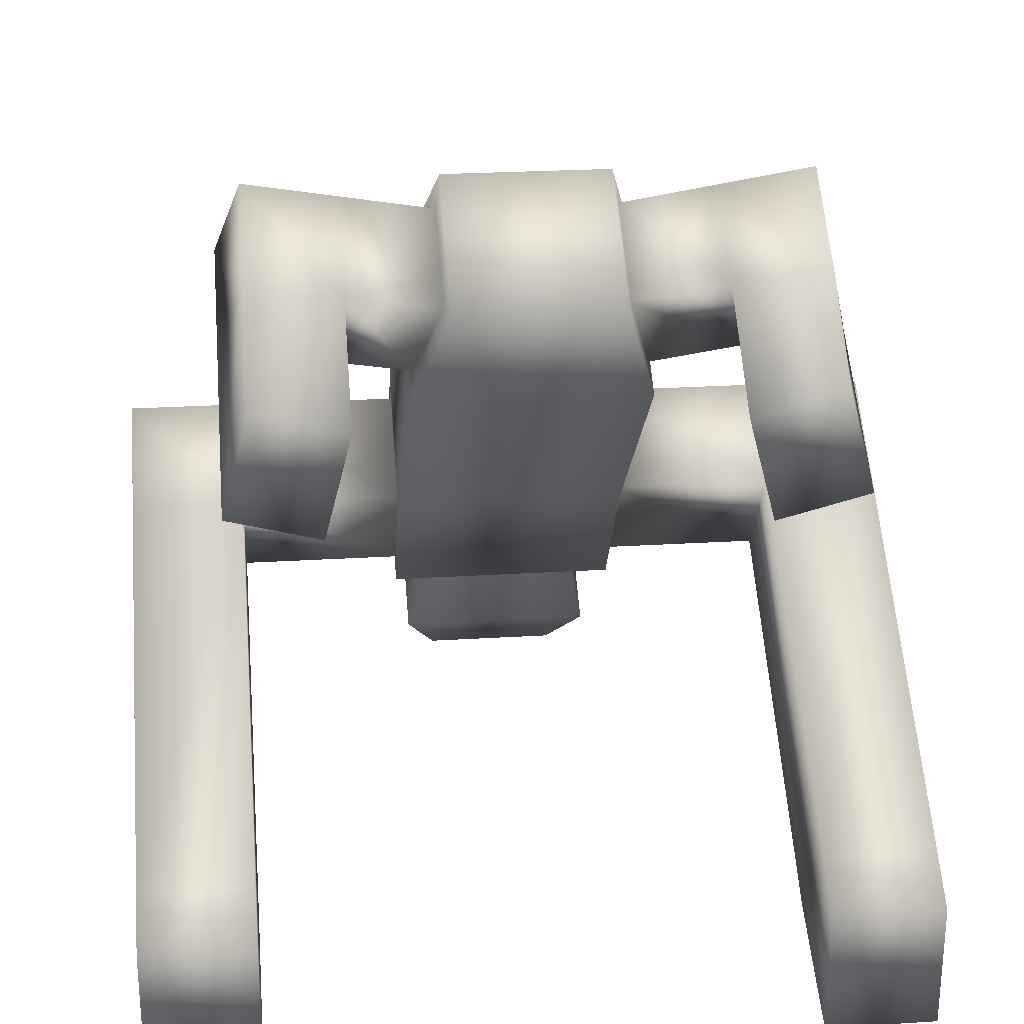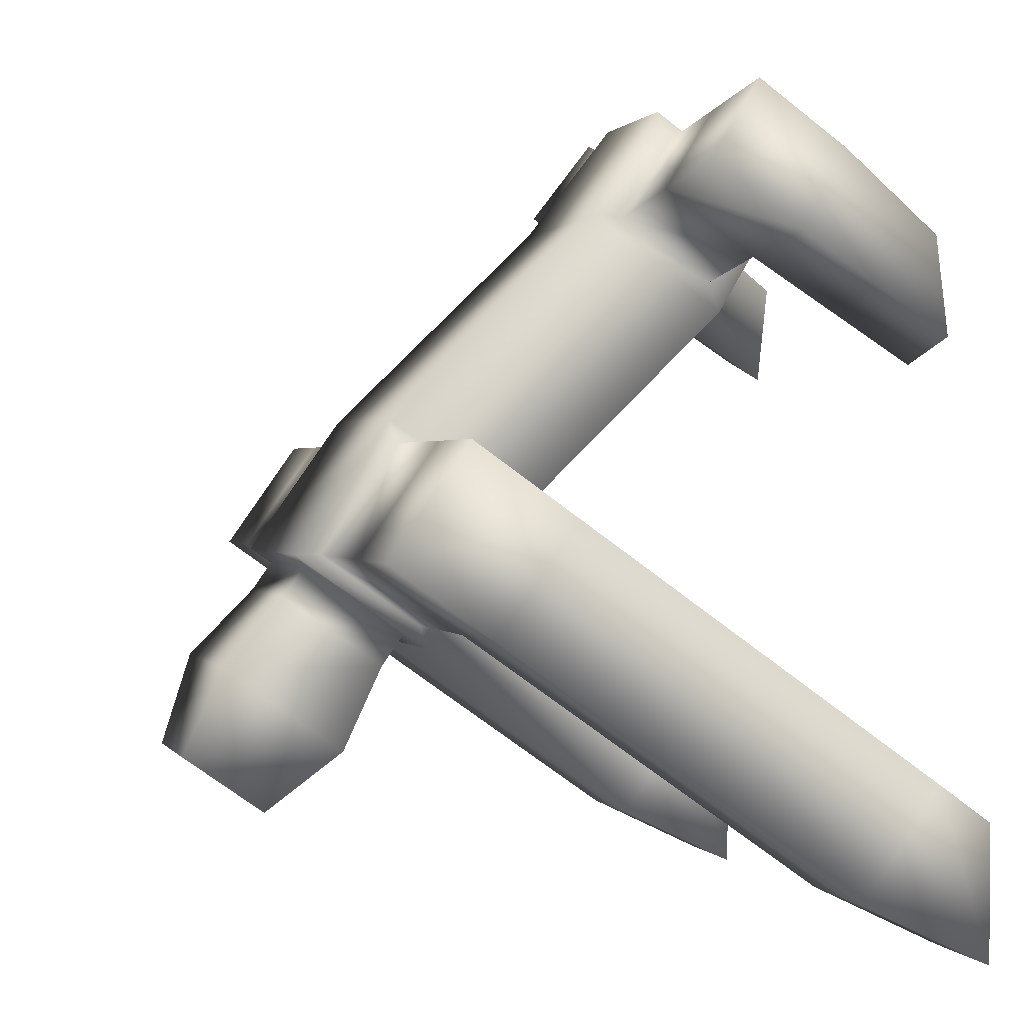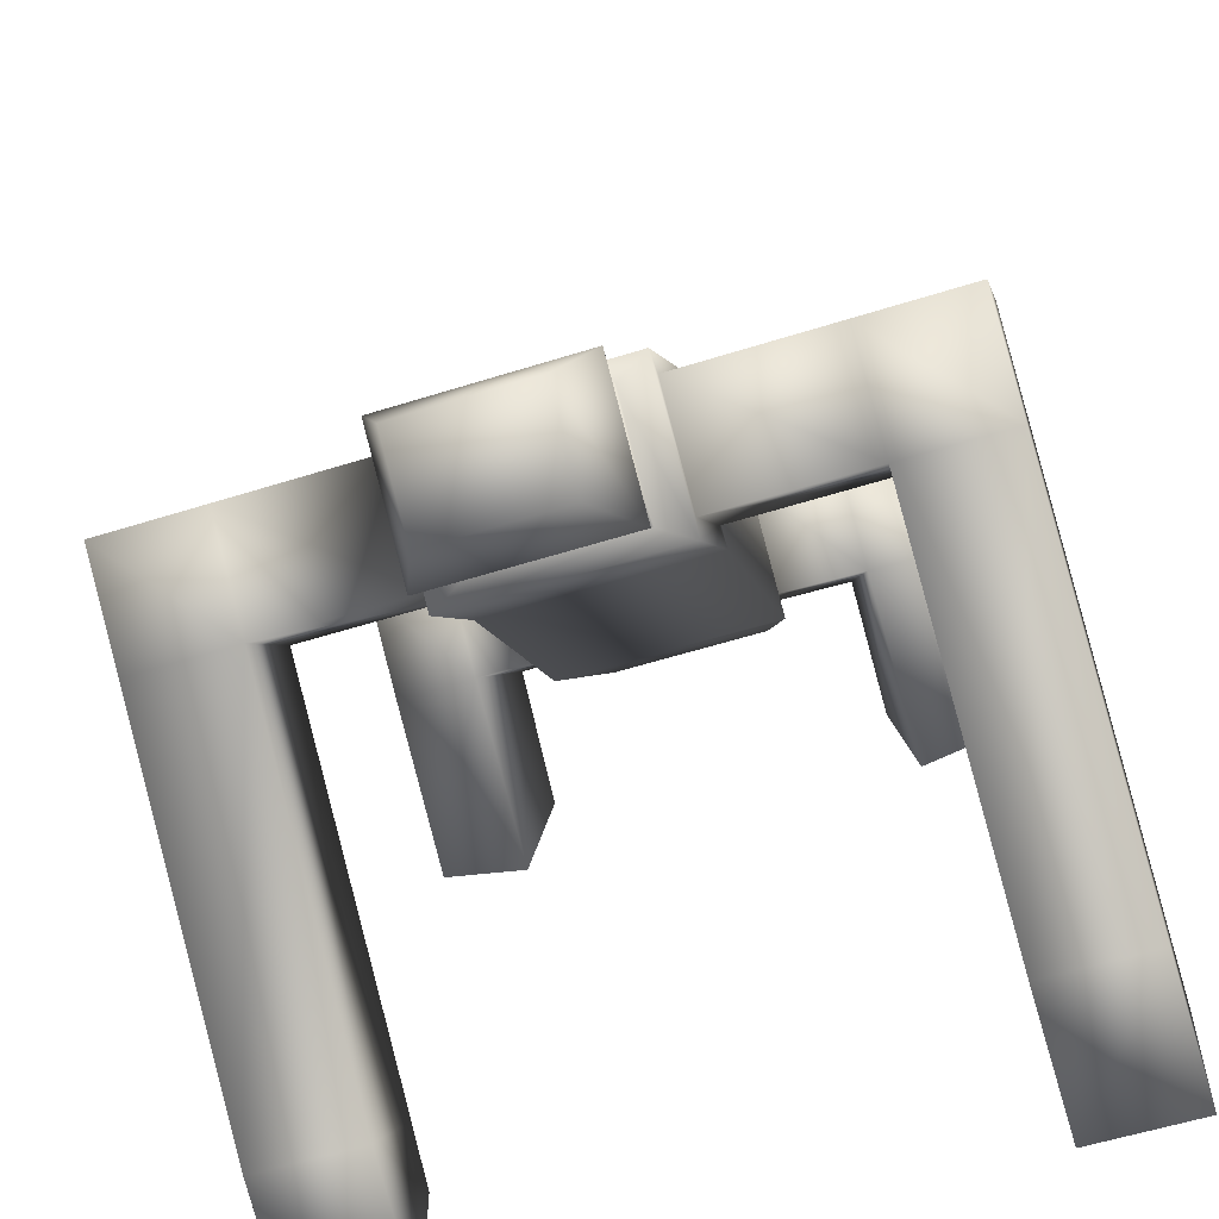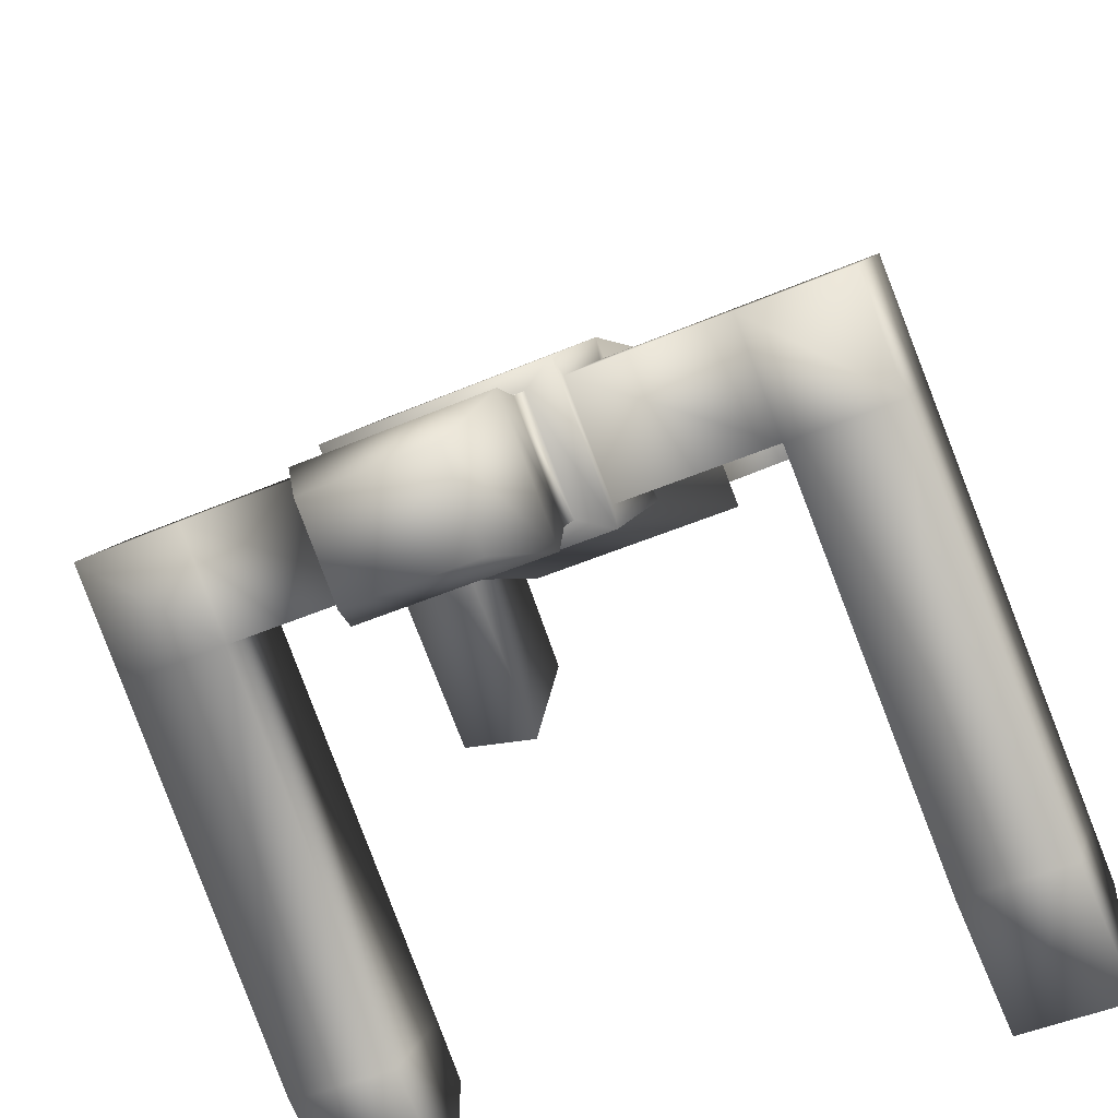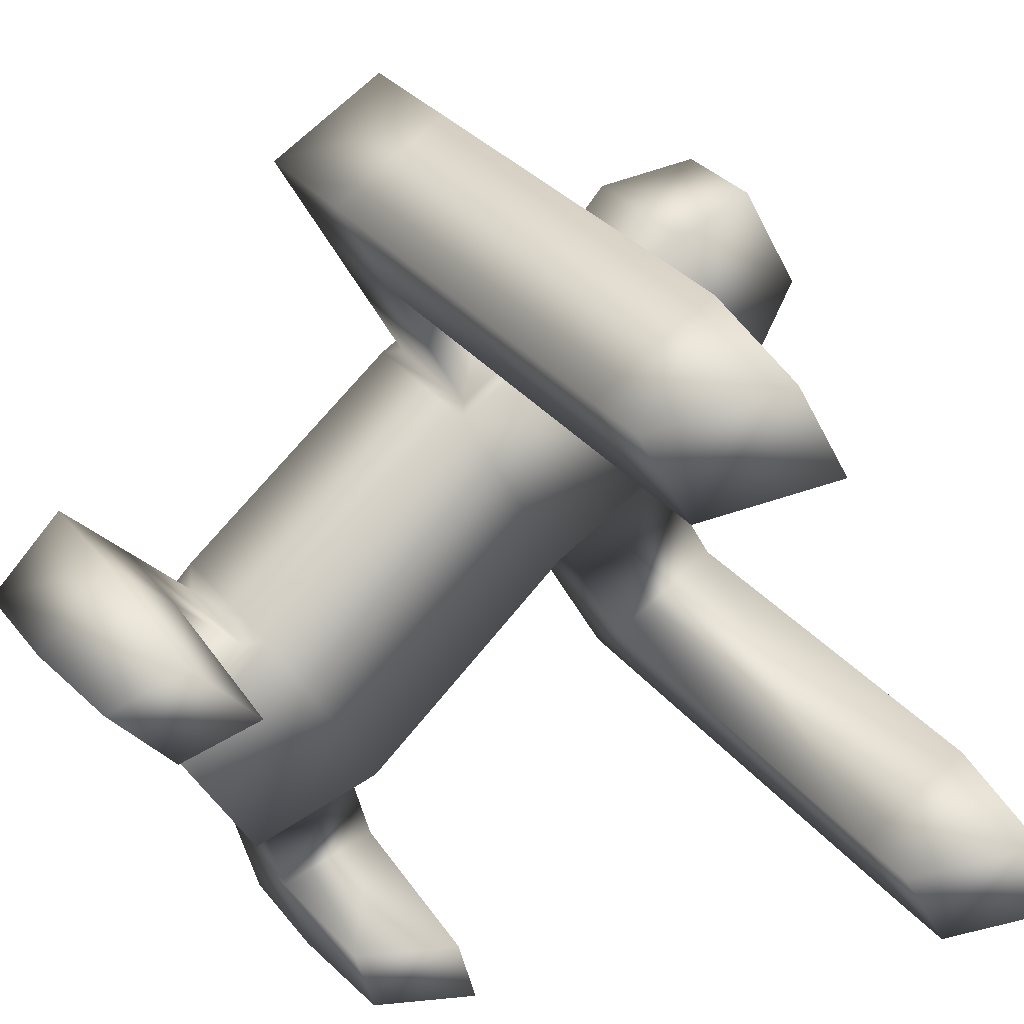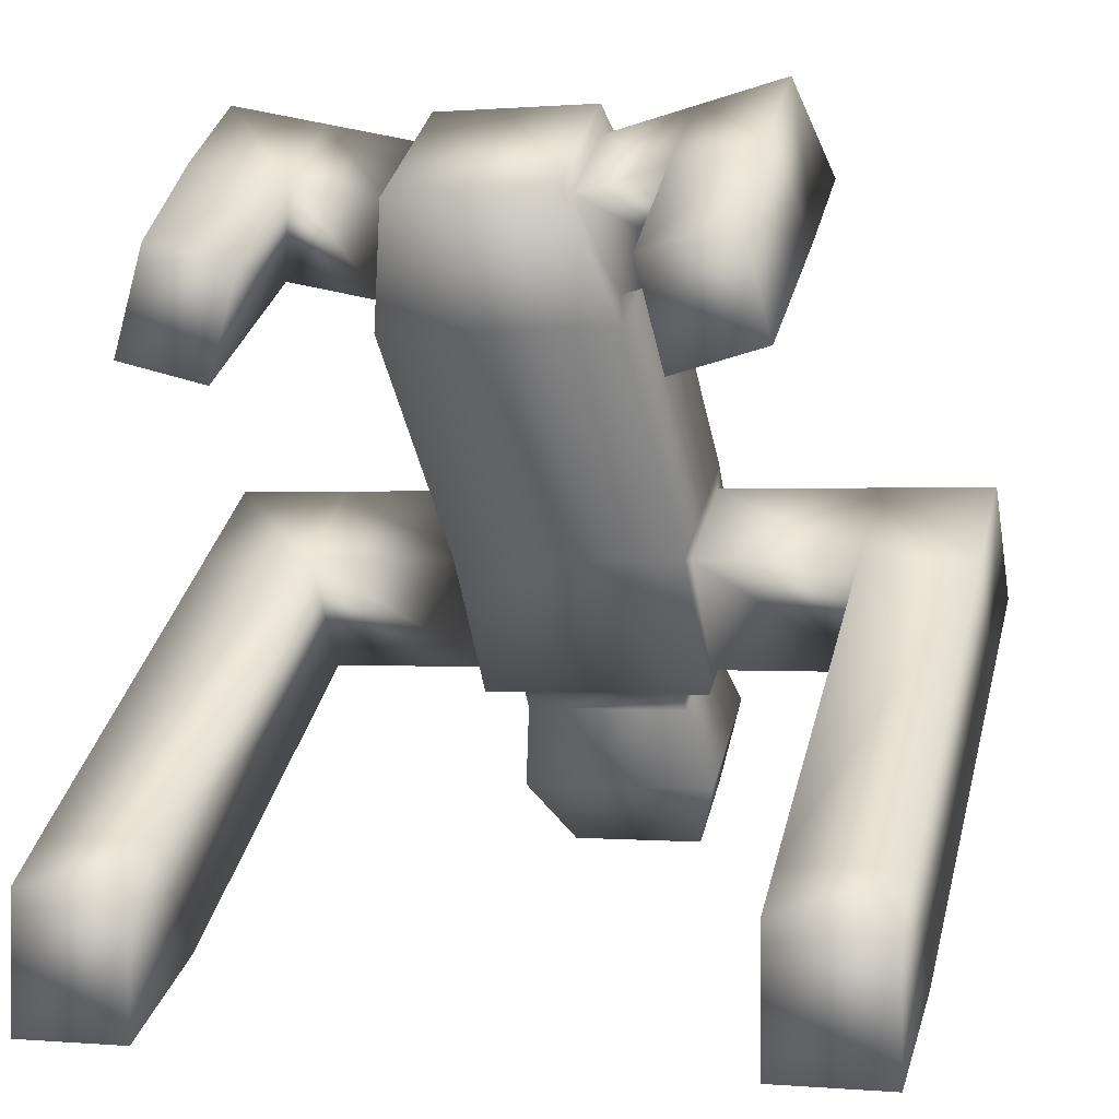
<metadata>
{"format":"obj","ext":"obj","renderer":"f3d","projection":"perspective","resolution":1024,"background":"white","views":[{"elev":25.3,"azim":-5.7,"up":"+Z"},{"elev":0.8,"azim":-106.3,"up":"+Z"},{"elev":-57.5,"azim":-161.9,"up":"+Z"},{"elev":-47.1,"azim":-153.9,"up":"+Z"},{"elev":-42.0,"azim":114.4,"up":"+Y"},{"elev":0.2,"azim":17.5,"up":"+Z"}]}
</metadata>
<code>
v  -10.12 14.75 10.11
v  -10.12 33.22 -7.698
v  10.12 33.22 -7.698
v  10.12 14.75 10.11
v  -10.12 26.32 18.3
v  10.12 26.32 18.3
v  10.12 44.79 0.4976
v  -10.12 44.79 0.4976
v  -6.993 7.885 19.8
v  6.993 7.885 19.8
v  6.993 19.45 28
v  -6.993 19.45 28
v  5.881 54.74 -33.28
v  -5.881 54.74 -33.28
v  -5.881 61.8 -28.28
v  5.881 61.8 -28.28
v  25.24 13.32 16.01
v  25.24 21.22 21.61
v  22.93 16.15 28.77
v  22.93 8.25 23.17
v  -25.24 21.22 21.61
v  -25.24 13.32 16.01
v  -22.93 8.25 23.17
v  -22.93 16.15 28.77
v  9.714 23.59 18.27
v  9.714 15.69 12.67
v  7.402 18.51 25.43
v  7.402 10.62 19.83
v  -9.714 15.69 12.67
v  -9.714 23.59 18.27
v  -7.402 10.62 19.83
v  -7.402 18.51 25.43
v  17.48 22.41 19.94
v  17.48 14.51 14.34
v  15.16 17.33 27.1
v  15.16 9.433 21.5
v  -17.48 14.51 14.34
v  -17.48 22.41 19.94
v  -15.16 9.433 21.5
v  -15.16 17.33 27.1
v  15.16 -0.0065 14.06
v  17.48 0.0396 5.289
v  25.24 0.0288 7.335
v  22.93 -0.0173 16.11
v  -17.48 0.0396 5.289
v  -15.16 -0.0065 14.06
v  -22.93 -0.0173 16.11
v  -25.24 0.0288 7.335
v  -10.12 41.39 -19.23
v  10.12 41.39 -19.23
v  -34.21 35.43 -7.707
v  -34.21 44.06 -1.589
v  -34.21 50.75 -11.02
v  -34.21 42.11 -17.14
v  10.12 52.95 -11.03
v  -10.12 52.95 -11.03
v  34.21 44.06 -1.589
v  34.21 35.43 -7.707
v  34.21 42.11 -17.14
v  34.21 50.75 -11.02
v  -10.12 44.06 -1.589
v  -10.12 35.43 -7.707
v  -10.12 50.75 -11.02
v  -10.12 42.11 -17.14
v  10.12 35.43 -7.707
v  10.12 44.06 -1.589
v  10.12 42.11 -17.14
v  10.12 50.75 -11.02
v  -24.25 44.06 -1.589
v  -24.25 35.43 -7.707
v  -24.25 50.75 -11.02
v  -24.25 42.11 -17.14
v  24.25 35.43 -7.707
v  24.25 44.06 -1.589
v  24.25 42.11 -17.14
v  24.25 50.75 -11.02
v  -24.25 0.6088 -44.06
v  -24.25 0.538 -32.49
v  -34.21 0.538 -32.49
v  -34.21 0.6088 -44.06
v  24.25 0.538 -32.49
v  24.25 0.6088 -44.06
v  34.21 0.6088 -44.06
v  34.21 0.538 -32.49
v  -24.25 4.994 -29.28
v  -24.25 11.68 -38.71
v  -34.21 4.994 -29.28
v  -34.21 11.68 -38.71
v  24.25 11.68 -38.71
v  24.25 4.994 -29.28
v  34.21 11.68 -38.71
v  34.21 4.994 -29.28
v  -7.19 42.86 -18.19
v  7.19 42.86 -18.19
v  -7.19 51.49 -12.07
v  7.19 51.49 -12.07
v  -7.19 44.71 -20.81
v  7.19 44.71 -20.81
v  -7.19 53.35 -14.69
v  7.19 53.35 -14.69
v  -8.651 48.44 -27.91
v  8.651 48.44 -27.91
v  -8.651 58.82 -20.55
v  8.651 58.82 -20.55
o Box001
g Box001
f 1 2 3 4
f 5 6 7 8
f 9 10 11 12
f 4 3 7 6
f 13 14 15 16
f 2 1 5 8
f 1 4 10 9
f 17 18 19 20
f 6 5 12 11
f 21 22 23 24
f 4 6 25 26
f 6 11 27 25
f 11 10 28 27
f 10 4 26 28
f 5 1 29 30
f 1 9 31 29
f 9 12 32 31
f 12 5 30 32
f 26 25 33 34
f 25 27 35 33
f 27 28 36 35
f 28 26 34 36
f 30 29 37 38
f 29 31 39 37
f 31 32 40 39
f 32 30 38 40
f 34 33 18 17
f 33 35 19 18
f 35 36 20 19
f 41 42 43 44
f 38 37 22 21
f 45 46 47 48
f 39 40 24 23
f 40 38 21 24
f 36 34 42 41
f 34 17 43 42
f 17 20 44 43
f 20 36 41 44
f 37 39 46 45
f 39 23 47 46
f 23 22 48 47
f 22 37 45 48
f 3 2 49 50
f 51 52 53 54
f 8 7 55 56
f 57 58 59 60
f 2 8 61 62
f 8 56 63 61
f 56 49 64 63
f 49 2 62 64
f 7 3 65 66
f 3 50 67 65
f 50 55 68 67
f 55 7 66 68
f 62 61 69 70
f 61 63 71 69
f 63 64 72 71
f 64 62 70 72
f 66 65 73 74
f 65 67 75 73
f 67 68 76 75
f 68 66 74 76
f 70 69 52 51
f 69 71 53 52
f 71 72 54 53
f 77 78 79 80
f 74 73 58 57
f 81 82 83 84
f 75 76 60 59
f 76 74 57 60
f 72 70 85 86
f 70 51 87 85
f 51 54 88 87
f 54 72 86 88
f 73 75 89 90
f 75 59 91 89
f 59 58 92 91
f 58 73 90 92
f 86 85 78 77
f 85 87 79 78
f 87 88 80 79
f 88 86 77 80
f 90 89 82 81
f 89 91 83 82
f 91 92 84 83
f 92 90 81 84
f 50 49 93 94
f 49 56 95 93
f 56 55 96 95
f 55 50 94 96
f 94 93 97 98
f 93 95 99 97
f 95 96 100 99
f 96 94 98 100
f 98 97 101 102
f 97 99 103 101
f 99 100 104 103
f 100 98 102 104
f 102 101 14 13
f 101 103 15 14
f 103 104 16 15
f 104 102 13 16

</code>
